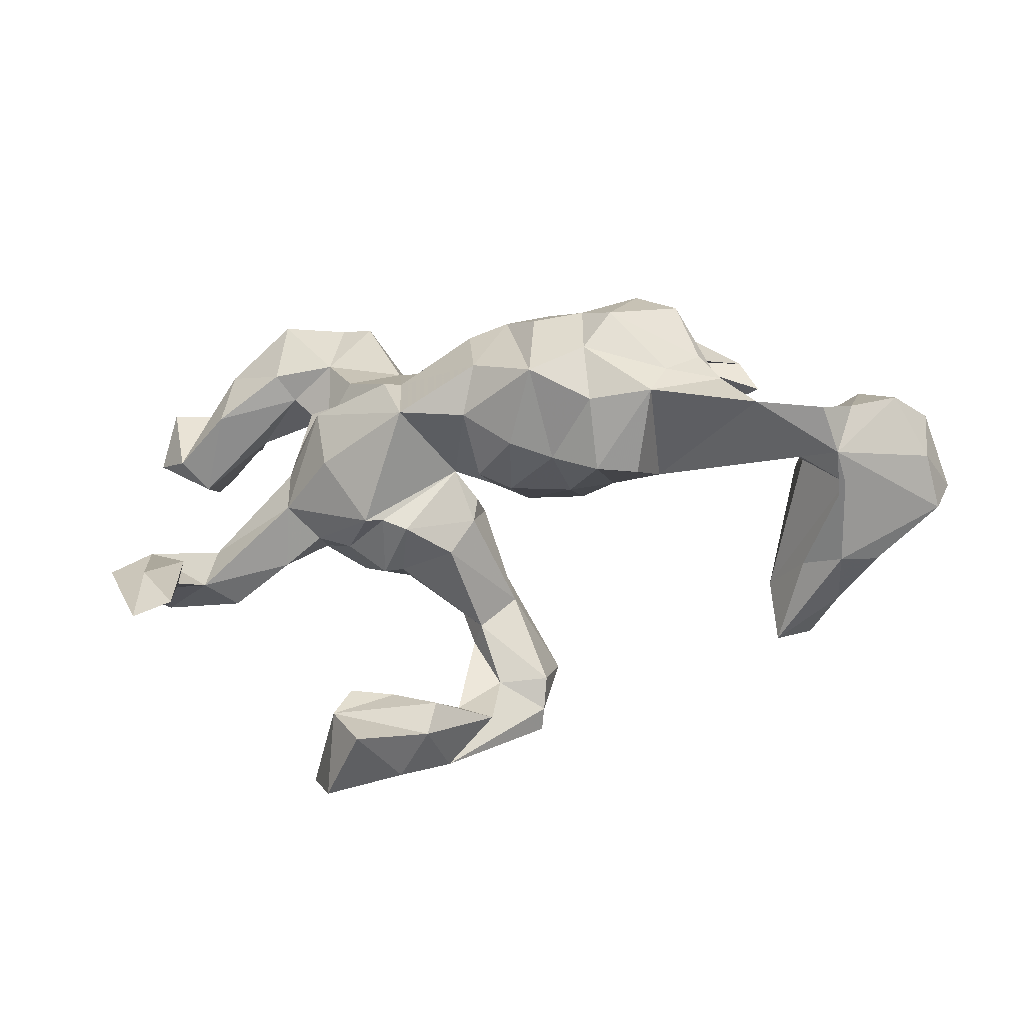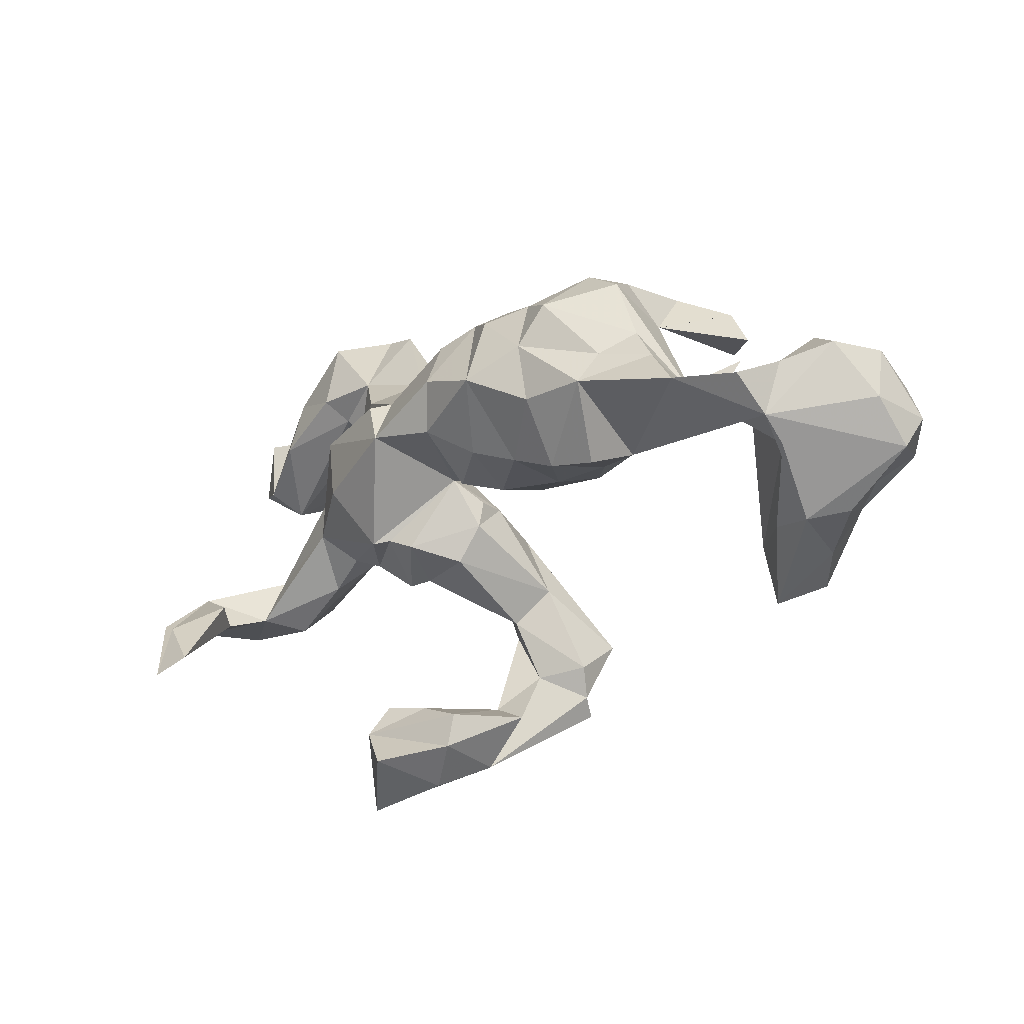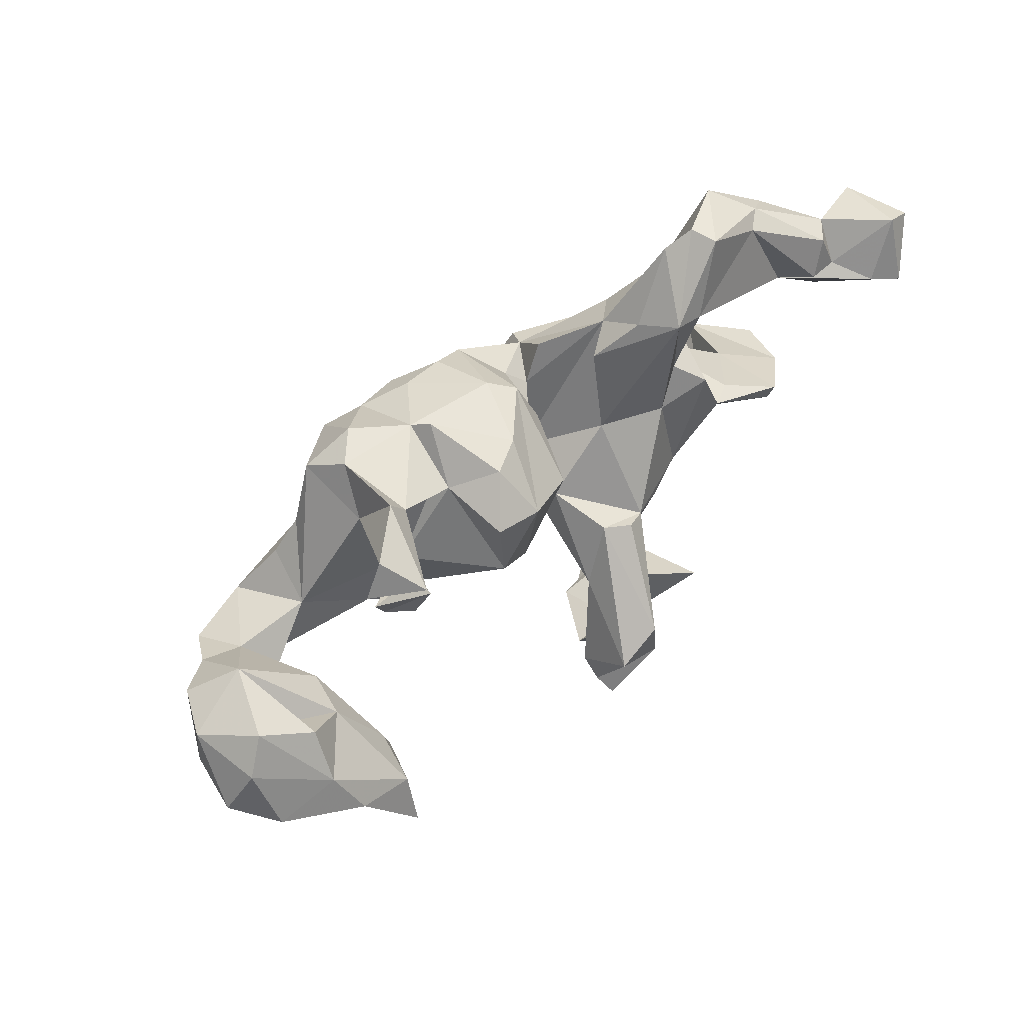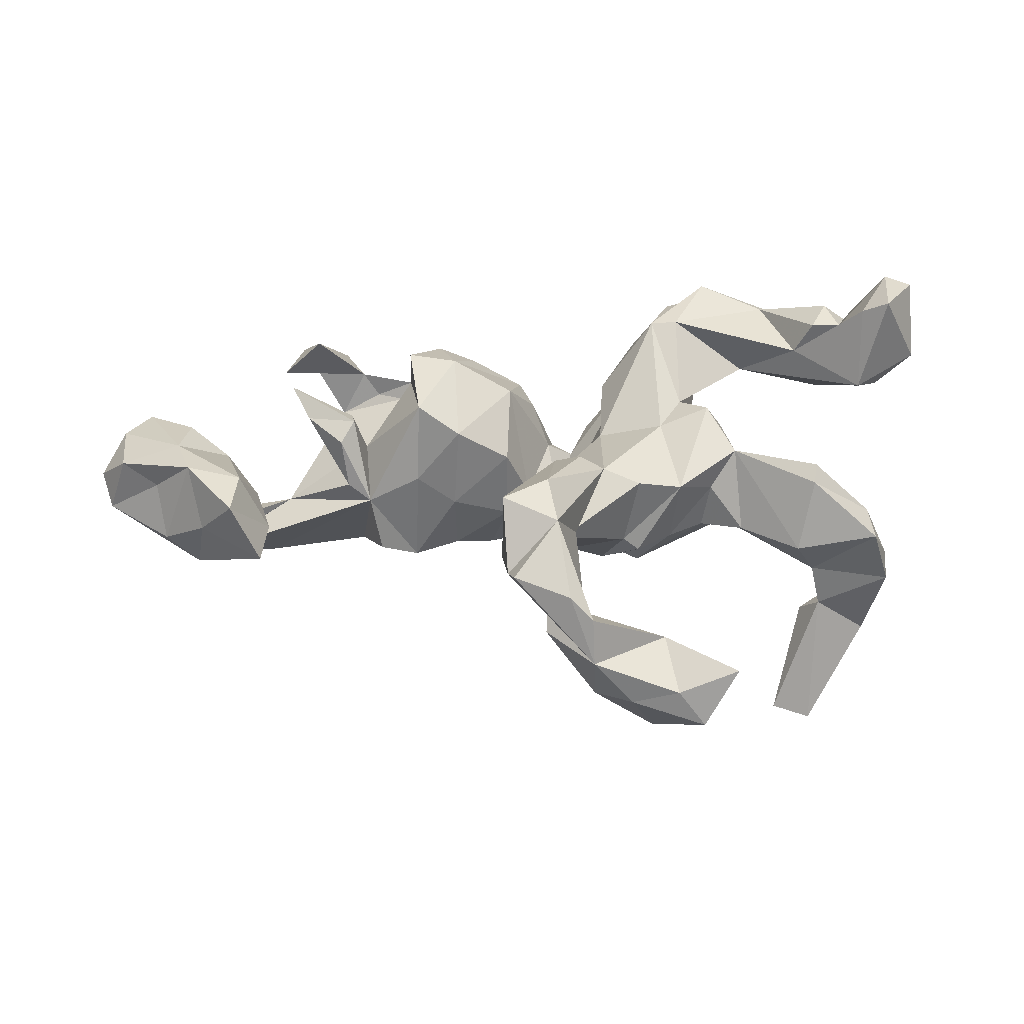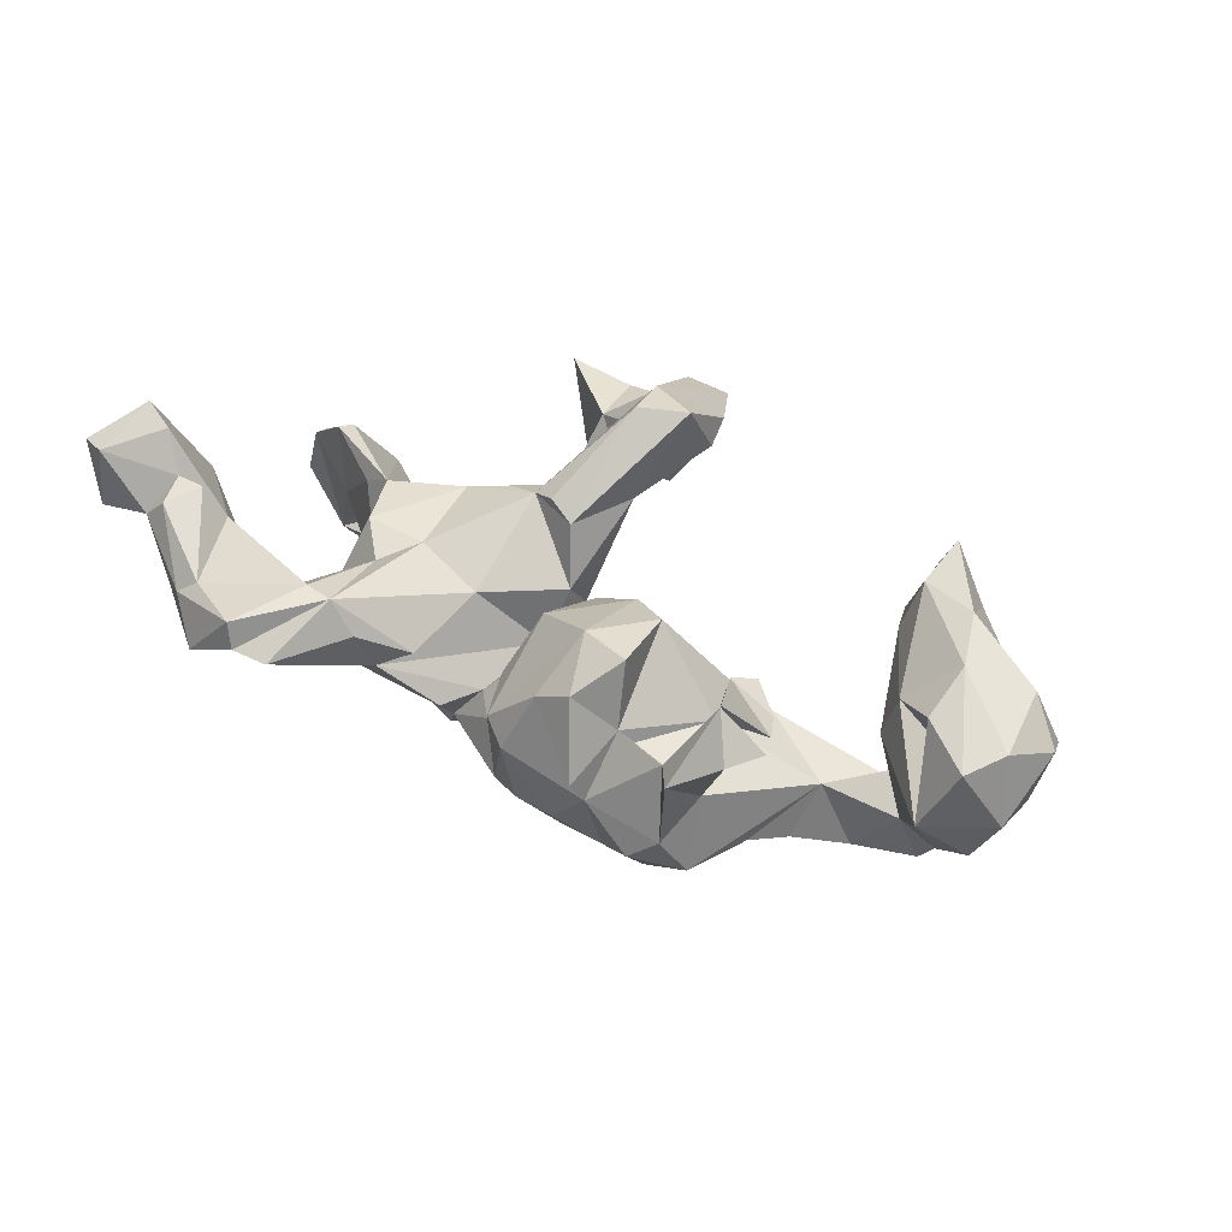
<metadata>
{"format":"obj","ext":"obj","renderer":"f3d","projection":"perspective","resolution":1024,"background":"white","views":[{"elev":-27.5,"azim":-165.1,"up":"+Y"},{"elev":-22.9,"azim":-142.4,"up":"+Y"},{"elev":49.6,"azim":-46.3,"up":"+Y"},{"elev":53.9,"azim":1.0,"up":"+Z"},{"elev":37.2,"azim":-144.0,"up":"+Z"}]}
</metadata>
<code>
v 0.7705 0.2407 0.1407
v 0.7001 0.2111 0.08478
v 0.7392 0.3506 0.1192
v 0.7092 -0.1242 -0.04507
v 0.715 -0.1619 -0.08531
v 0.762 0.3447 0.2409
v 0.6556 0.1658 0.1298
v 0.7118 0.362 0.2461
v 0.7006 0.2473 0.2898
v 0.6768 -0.1483 0.03867
v 0.6546 0.2558 0.2568
v 0.6808 -0.1921 -0.2233
v 0.5815 -0.1883 -0.1395
v 0.6185 0.2789 0.1869
v 0.6363 -0.1244 -0.1518
v 0.5308 0.2599 0.1279
v 0.6602 -0.0988 0.06145
v 0.5721 0.3714 0.03626
v 0.5727 -0.3453 -0.3353
v 0.5604 -0.06296 -0.009855
v 0.5611 -0.1582 -0.06008
v 0.6392 0.3427 0.1356
v 0.5755 -0.2407 -0.3011
v 0.5638 0.2782 0.1869
v 0.5026 -0.3229 -0.3319
v 0.5945 0.3426 0.1757
v 0.5504 -0.1687 -0.1895
v 0.5874 0.2631 0.01471
v 0.5528 -0.04775 0.141
v 0.5493 -0.08349 0.1282
v 0.5233 -0.1665 0.01842
v 0.4711 0.4 0.09824
v 0.447 0.4574 0.006314
v 0.4302 0.2927 0.0279
v 0.4151 -0.104 -0.00075
v 0.4519 -0.003452 0.08969
v 0.4569 0.3287 -0.01459
v 0.388 -0.02179 -0.08234
v 0.5101 0.4127 0.0713
v 0.3894 0.05427 -0.0736
v 0.3971 0.00395 0.1152
v 0.379 -0.5142 0.117
v 0.3492 0.4572 0.1066
v 0.3375 -0.07041 -0.03288
v 0.3513 -0.04262 0.05366
v 0.2937 -0.4432 -0.03027
v 0.3831 0.1623 0.001996
v 0.3467 0.1828 -0.08436
v 0.3742 0.1019 -0.07643
v 0.2861 -0.07903 0.1012
v 0.324 0.1825 -0.04755
v 0.3415 0.3365 -0.01072
v 0.3077 0.1343 -0.156
v 0.2937 0.1586 0.07823
v 0.3449 0.1114 0.1186
v 0.2513 0.08412 0.09066
v 0.3394 0.4627 0.05718
v 0.3198 -0.5788 0.02875
v 0.1313 0.1667 -0.1726
v 0.2459 -0.424 0.08852
v 0.2022 -0.09237 0.1292
v 0.2103 -0.09535 -0.1261
v 0.2371 0.3324 0.1261
v 0.1843 -0.5459 0.05229
v 0.2722 -0.09862 -0.03651
v 0.2718 -0.3859 0.002718
v 0.2292 -0.5182 -0.07599
v 0.1881 0.2909 -0.01388
v 0.2875 0.3306 0.1325
v 0.2713 0.2465 -0.07753
v 0.2828 0.01725 -0.1698
v 0.2776 0.4509 0.04835
v 0.2695 -0.543 0.08316
v 0.2062 -0.1503 -0.01377
v 0.1985 0.325 0.06232
v 0.181 -0.09079 -0.1112
v 0.1302 0.09429 0.04322
v 0.09402 -0.3931 0.1211
v 0.19 -0.3983 0.01441
v 0.1112 -0.5068 0.1207
v 0.1763 -0.1396 0.005996
v 0.0509 -0.2236 0.1252
v 0.1364 0.2532 0.01146
v 0.04816 0.01455 -0.07721
v 0.1005 -0.4325 -0.006302
v 0.1055 0.2307 -0.09985
v 0.1067 -0.4584 0.1937
v 0.1373 -0.1097 -0.0984
v 0.1318 -0.07488 0.1518
v 0.1531 0.1495 -0.2115
v 0.03907 -0.2984 0.2863
v 0.08415 -0.05737 0.1683
v 0.06429 -0.4326 0.2292
v 0.07602 -0.2396 0.1658
v 0.1094 0.0624 -0.2425
v 0.07284 0.1557 -0.09911
v 0.06781 -0.137 -0.03246
v 0.116 -0.4922 -0.004574
v 0.03656 -0.04757 0.141
v 0.01985 -0.2108 0.2956
v 0.01864 -0.02182 -0.02231
v -0.01205 0.2356 -0.1951
v 0.03311 0.1948 -0.1163
v -0.009455 0.2036 0.006488
v 0.02291 -0.3316 0.164
v 0.02373 -0.07145 -0.02895
v 0.01873 -0.02084 0.02931
v 0.02171 -0.4269 0.1039
v 0.02395 0.1383 -0.04676
v -0.01651 0.002981 -0.0304
v -0.04244 0.1247 -0.2719
v -0.01254 0.04302 -0.2338
v -0.03954 -0.4017 0.2481
v -0.01408 -0.0271 -0.1285
v -0.05173 -0.3727 0.2171
v -0.0112 -0.162 0.1493
v -0.03827 0.2791 -0.01888
v -0.0569 0.1497 0.1169
v -0.06299 -0.2525 0.2931
v -0.06325 -0.3192 0.1924
v -0.05928 -0.0282 -0.06071
v -0.08127 0.3012 -0.05113
v -0.09187 -0.007178 -0.1938
v -0.06054 0.01586 0.06734
v -0.08195 0.2678 -0.1777
v -0.1594 0.03309 0.1198
v -0.1617 0.273 -0.1751
v -0.1326 0.2744 0.06219
v -0.1557 0.08396 -0.295
v -0.1678 -0.02893 -0.02681
v -0.1656 -0.03188 -0.1634
v -0.2462 0.2978 -0.07963
v -0.1496 0.2282 -0.2331
v -0.2573 0.03337 -0.2473
v -0.1711 0.1919 0.1598
v -0.205 0.278 0.09859
v -0.2495 -0.06601 -0.1604
v -0.2434 -0.002999 0.01559
v -0.2515 0.1366 -0.2638
v -0.2395 0.2425 -0.2168
v -0.2406 0.08097 0.1444
v -0.2326 0.3174 -0.04222
v -0.2681 0.2372 0.03481
v -0.2632 0.2105 0.1553
v -0.3008 0.21 -0.2533
v -0.3425 -0.0234 -0.03321
v -0.2861 0.217 0.00483
v -0.3689 0.2611 0.03151
v -0.3315 0.3037 -0.1484
v -0.3718 0.03565 -0.2472
v -0.3545 0.09203 -0.000311
v -0.375 0.08487 0.09149
v -0.3381 0.2363 -0.004303
v -0.3863 -0.004344 -0.00541
v -0.3997 0.04205 0.07467
v -0.3833 0.122 0.06339
v -0.4117 0.2495 -0.1758
v -0.3206 -0.06921 -0.1356
v -0.3865 0.291 -0.1005
v -0.4072 0.3087 0.03653
v -0.5174 0.02504 -0.09813
v -0.3953 0.09633 -0.214
v -0.413 0.2156 -0.04141
v -0.4906 0.2743 0.09353
v -0.4929 0.07353 -0.1898
v -0.4509 0.137 -0.1734
v -0.507 0.1712 0.09299
v -0.5201 -0.2032 0.1194
v -0.4514 0.2296 0.1652
v -0.5242 -0.3032 0.154
v -0.5244 0.2103 0.09408
v -0.5593 -0.009539 -0.2318
v -0.5766 -0.2536 0.2467
v -0.4701 0.1056 0.07356
v -0.594 -0.01516 0.01796
v -0.5714 -0.1604 0.2193
v -0.5937 -0.2064 0.04266
v -0.6891 -0.08382 -0.1428
v -0.5471 -0.1349 0.134
v -0.6431 -0.2328 0.1535
v -0.6666 -0.2174 0.02127
v -0.6526 0.007583 -0.1139
v -0.6174 -0.04671 -0.06388
v -0.6208 -0.01586 0.1005
v -0.6755 -0.02518 -0.2083
v -0.6945 -0.124 -0.09876
v -0.7298 0.01059 0.05588
v -0.7271 0.1021 -0.02146
v -0.6962 0.03141 0.1311
v -0.7266 -0.1988 0.07394
v -0.6733 -0.1356 0.2176
v -0.7063 -0.05397 0.1809
v -0.7207 0.0104 -0.1389
v -0.7453 -0.1239 0.1436
v -0.797 0.04732 -0.08447
v -0.7881 0.08412 0.0979
v -0.814 -0.08578 0.1623
v -0.8486 -0.1146 0.0591
v -0.8413 -0.04453 -0.01496
v -0.8452 0.04689 -0.002059
v -0.8304 0.02359 0.1185
v -0.8697 -0.05631 0.08908
f 14 16 11
f 7 11 16
f 8 14 11
f 24 16 14
f 108 105 78
f 94 78 105
f 85 108 78
f 80 105 108
f 98 80 108
f 115 105 80
f 113 115 80
f 120 105 115
f 82 105 120
f 119 120 115
f 93 113 80
f 91 115 113
f 87 80 60
f 73 60 80
f 78 87 60
f 93 80 87
f 79 78 60
f 91 87 78
f 94 91 78
f 93 87 91
f 3 8 6
f 9 6 8
f 1 3 6
f 22 8 3
f 9 1 6
f 7 1 9
f 22 14 8
f 9 8 11
f 11 7 9
f 2 1 7
f 34 7 16
f 89 92 100
f 99 100 92
f 91 89 100
f 89 99 92
f 119 100 99
f 91 100 119
f 116 119 99
f 107 116 99
f 120 119 116
f 94 89 91
f 115 91 119
f 176 173 168
f 170 168 173
f 179 176 168
f 191 173 176
f 192 191 176
f 180 173 191
f 170 173 180
f 190 180 191
f 177 168 170
f 93 91 113
f 133 129 139
f 134 139 129
f 140 133 139
f 125 129 133
f 129 125 111
f 102 111 125
f 112 129 111
f 111 102 59
f 103 59 102
f 95 111 59
f 90 95 59
f 112 111 95
f 145 140 139
f 162 145 139
f 149 140 145
f 127 133 140
f 125 133 127
f 132 127 140
f 122 102 125
f 25 19 13
f 12 13 19
f 19 25 23
f 27 23 25
f 15 19 23
f 129 112 123
f 114 123 112
f 131 129 123
f 84 112 95
f 75 68 83
f 77 83 68
f 199 200 195
f 188 195 200
f 178 199 195
f 202 200 199
f 198 199 178
f 193 178 195
f 146 154 161
f 151 161 154
f 174 151 154
f 138 130 126
f 124 126 130
f 141 138 126
f 137 130 138
f 130 121 124
f 110 124 121
f 131 121 130
f 114 110 121
f 118 124 110
f 107 84 101
f 106 101 84
f 40 20 38
f 21 38 20
f 53 40 38
f 36 20 40
f 41 36 40
f 29 20 36
f 193 195 188
f 196 188 200
f 188 175 182
f 183 182 175
f 193 188 182
f 184 175 188
f 163 161 151
f 152 151 156
f 167 156 151
f 84 109 110
f 118 110 109
f 112 84 110
f 96 109 84
f 40 49 47
f 48 47 49
f 41 40 47
f 53 49 40
f 147 163 151
f 157 161 163
f 153 163 147
f 143 147 151
f 104 109 103
f 96 103 109
f 117 104 103
f 118 109 104
f 68 96 84
f 59 48 49
f 51 47 48
f 143 153 147
f 148 163 153
f 102 117 103
f 118 104 117
f 86 96 68
f 77 68 84
f 59 96 86
f 70 52 51
f 54 51 52
f 59 70 51
f 68 52 70
f 164 160 163
f 159 163 160
f 148 164 163
f 160 148 159
f 132 159 148
f 143 132 148
f 149 159 132
f 153 143 148
f 142 132 143
f 136 142 143
f 128 132 142
f 168 183 175
f 161 182 183
f 5 13 12
f 15 12 19
f 3 1 2
f 135 126 118
f 124 118 126
f 117 135 118
f 141 126 135
f 196 192 189
f 184 189 192
f 188 196 189
f 201 192 196
f 29 30 17
f 10 17 30
f 20 29 17
f 41 30 29
f 36 41 29
f 31 30 41
f 32 16 24
f 164 171 169
f 148 169 171
f 160 164 169
f 141 135 144
f 136 144 135
f 143 141 144
f 176 184 192
f 187 189 184
f 200 201 196
f 197 192 201
f 202 197 201
f 191 192 197
f 50 89 61
f 82 61 89
f 184 176 179
f 175 184 179
f 194 191 197
f 194 190 191
f 198 190 194
f 198 194 197
f 202 198 197
f 94 82 89
f 105 82 94
f 116 82 120
f 97 82 116
f 181 170 180
f 181 180 190
f 27 25 13
f 27 15 23
f 5 12 15
f 185 172 178
f 146 178 172
f 182 172 185
f 172 150 146
f 158 146 150
f 165 150 172
f 162 150 165
f 161 165 172
f 150 134 137
f 131 137 134
f 158 150 137
f 139 134 150
f 129 131 134
f 139 150 162
f 166 162 165
f 62 84 95
f 166 145 162
f 157 145 166
f 71 38 62
f 44 62 38
f 95 71 62
f 53 38 71
f 35 44 38
f 65 62 44
f 172 182 161
f 123 121 131
f 114 121 123
f 112 110 114
f 185 193 182
f 59 49 53
f 59 103 96
f 90 59 53
f 51 48 59
f 159 157 163
f 166 161 157
f 149 157 159
f 122 117 102
f 59 86 68
f 70 59 68
f 54 47 51
f 161 166 165
f 45 65 44
f 76 62 65
f 131 130 137
f 146 137 138
f 13 21 15
f 20 15 21
f 17 15 20
f 35 38 21
f 31 35 21
f 45 44 35
f 50 65 45
f 106 88 97
f 81 97 88
f 116 106 97
f 84 88 106
f 107 101 106
f 141 146 138
f 158 137 146
f 155 154 146
f 179 168 175
f 186 183 168
f 177 186 168
f 161 183 186
f 181 198 178
f 202 199 198
f 10 5 4
f 15 4 5
f 17 10 4
f 21 5 10
f 31 21 10
f 13 5 21
f 41 35 31
f 74 76 65
f 50 74 65
f 88 76 74
f 81 88 74
f 84 76 88
f 50 81 74
f 82 97 81
f 181 186 177
f 170 181 177
f 178 186 181
f 190 198 181
f 60 46 66
f 79 66 46
f 60 66 79
f 85 79 46
f 98 46 67
f 58 67 46
f 64 98 67
f 85 46 98
f 108 85 98
f 78 79 85
f 42 58 46
f 64 67 58
f 33 39 18
f 22 18 39
f 37 33 18
f 43 39 33
f 140 149 132
f 127 132 122
f 128 122 132
f 125 127 122
f 128 117 122
f 13 15 27
f 193 185 178
f 161 186 178
f 178 146 161
f 76 84 62
f 55 41 47
f 54 55 47
f 50 41 55
f 174 167 151
f 152 167 174
f 152 156 167
f 141 143 151
f 34 54 52
f 56 55 54
f 63 83 77
f 56 63 77
f 75 83 63
f 34 28 7
f 2 7 28
f 37 28 34
f 18 2 28
f 128 142 136
f 135 128 136
f 135 117 128
f 72 68 75
f 69 54 34
f 37 34 52
f 69 34 16
f 18 28 37
f 22 2 18
f 169 148 160
f 52 68 72
f 63 72 75
f 33 37 52
f 57 52 72
f 33 52 57
f 63 57 72
f 43 33 57
f 63 43 57
f 32 39 43
f 171 164 148
f 50 61 81
f 82 81 61
f 45 41 50
f 56 50 55
f 35 41 45
f 89 50 56
f 77 89 56
f 107 99 89
f 77 107 89
f 188 187 184
f 188 189 187
f 200 202 201
f 31 10 30
f 107 106 116
f 53 71 95
f 90 53 95
f 149 145 157
f 17 4 15
f 146 141 151
f 152 146 151
f 63 54 69
f 43 63 69
f 56 54 63
f 143 144 136
f 155 152 174
f 155 146 152
f 154 155 174
f 77 84 107
f 26 32 24
f 69 16 32
f 24 14 26
f 22 26 14
f 39 26 22
f 39 32 26
f 2 22 3
f 42 73 58
f 64 58 73
f 60 73 42
f 64 80 98
f 73 80 64
f 46 60 42
f 69 32 43

</code>
